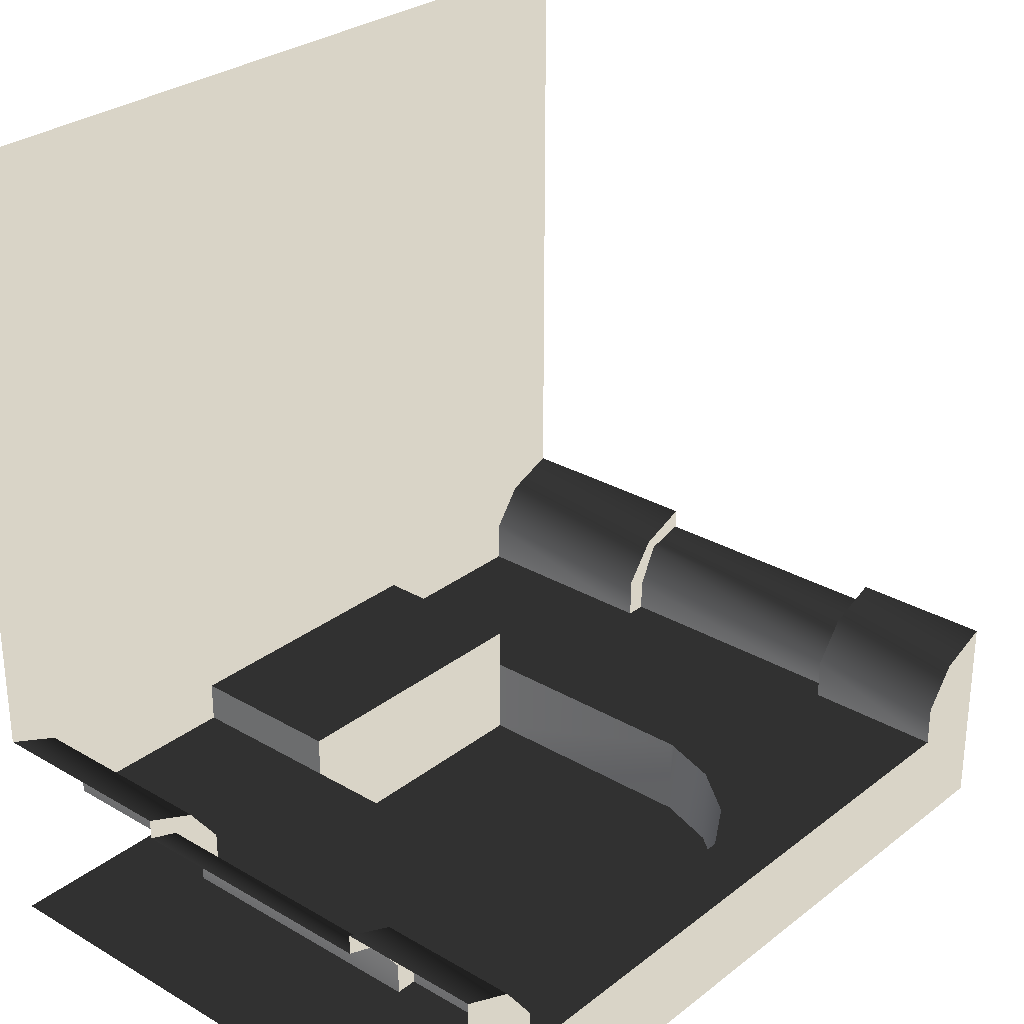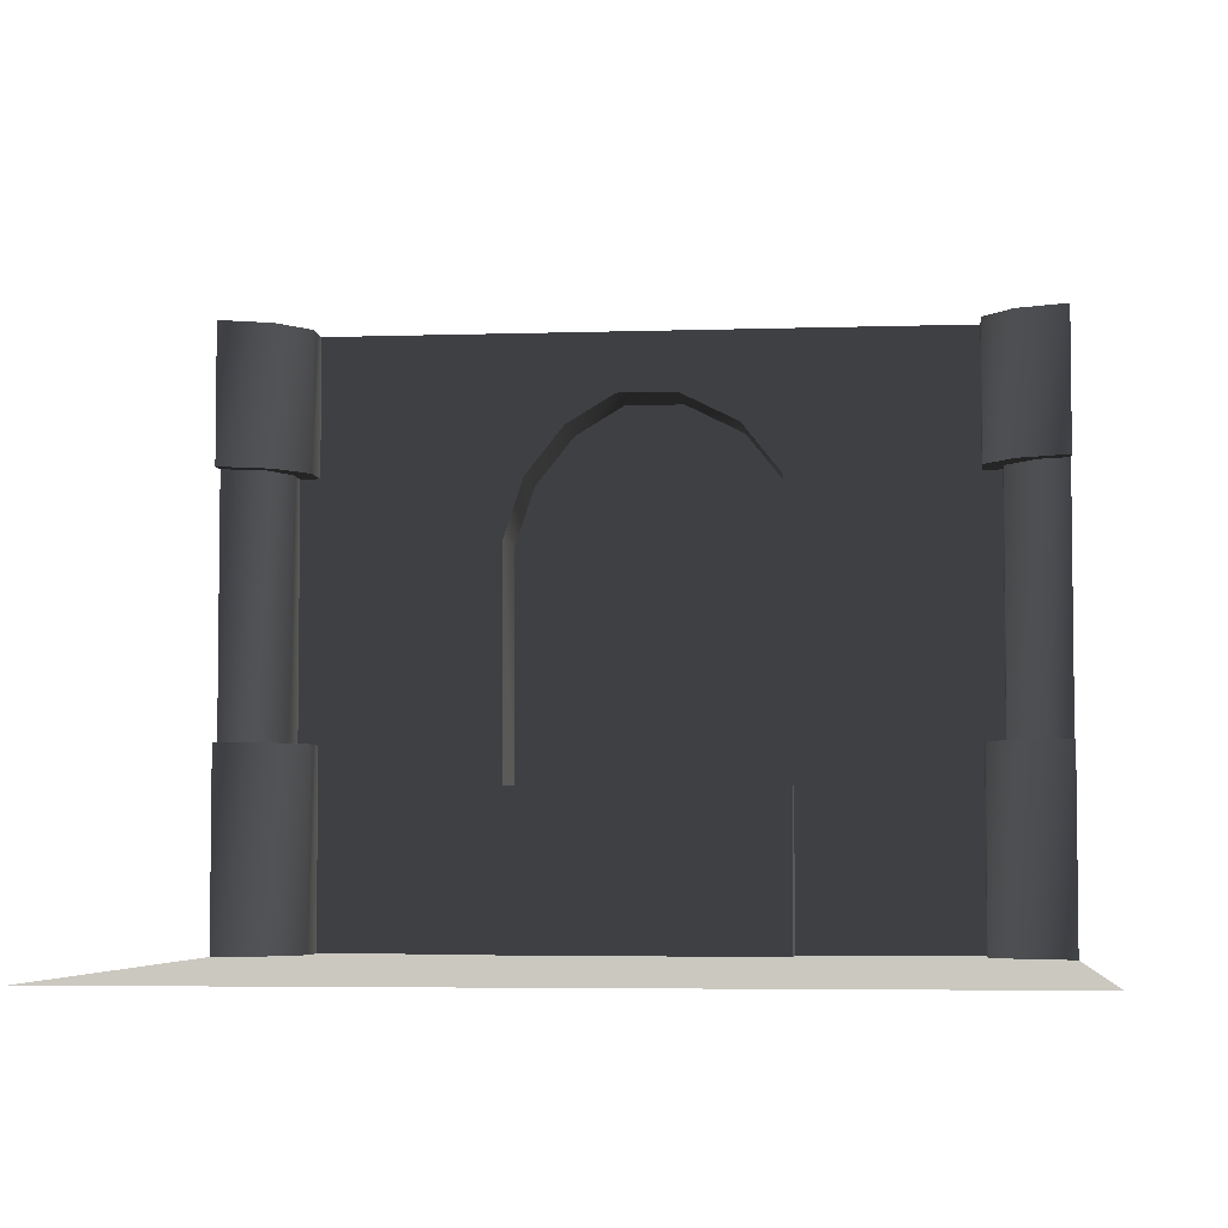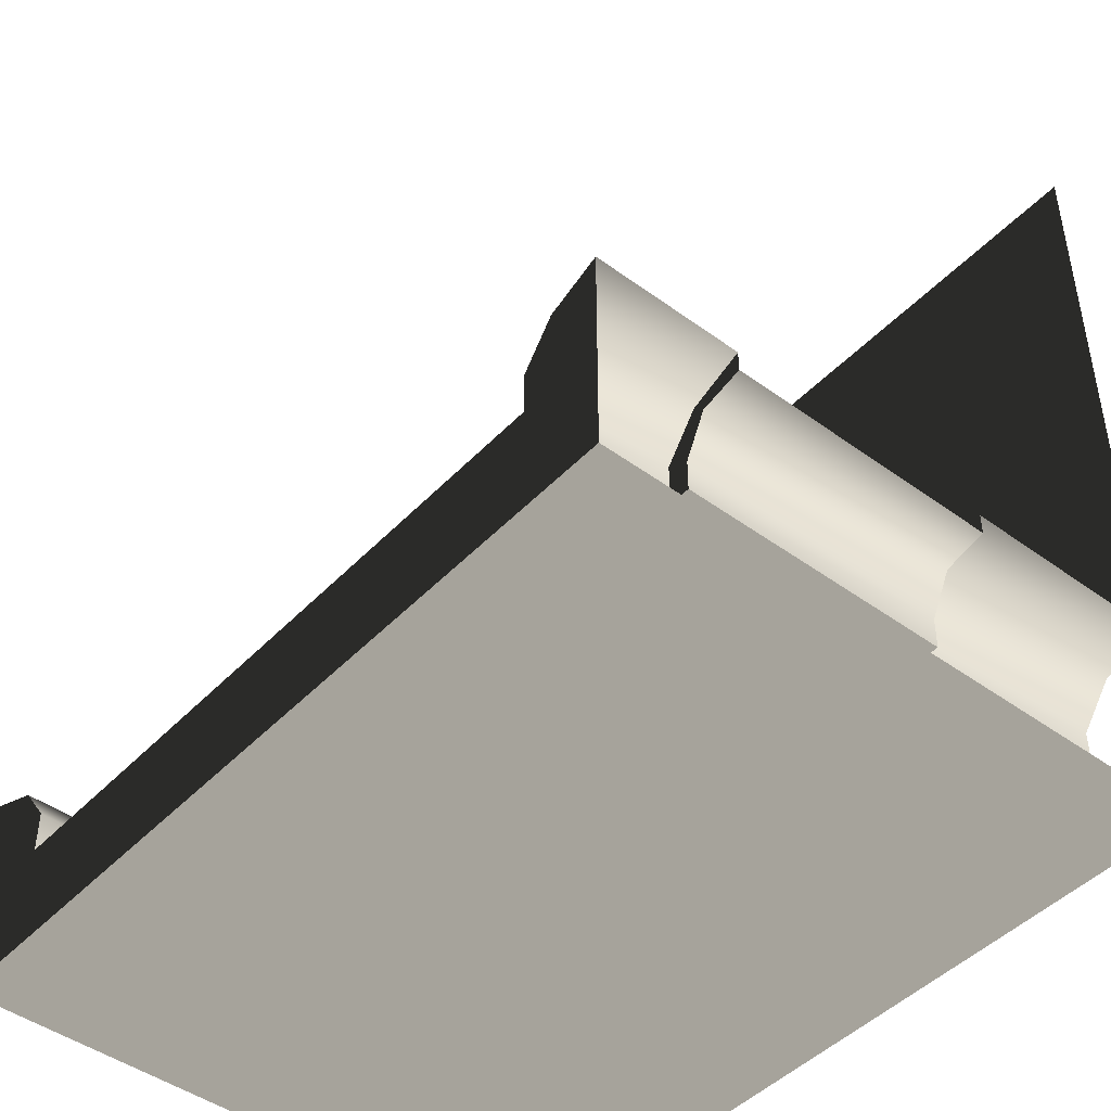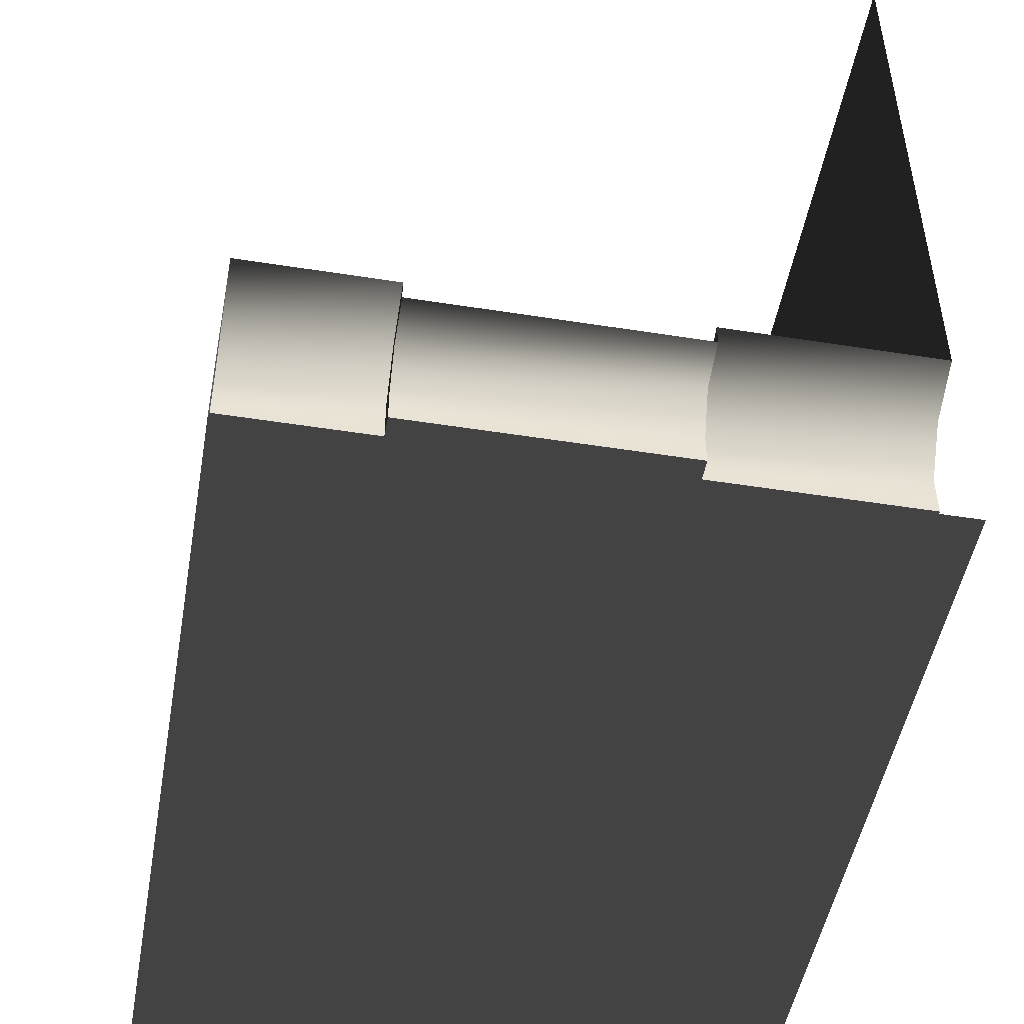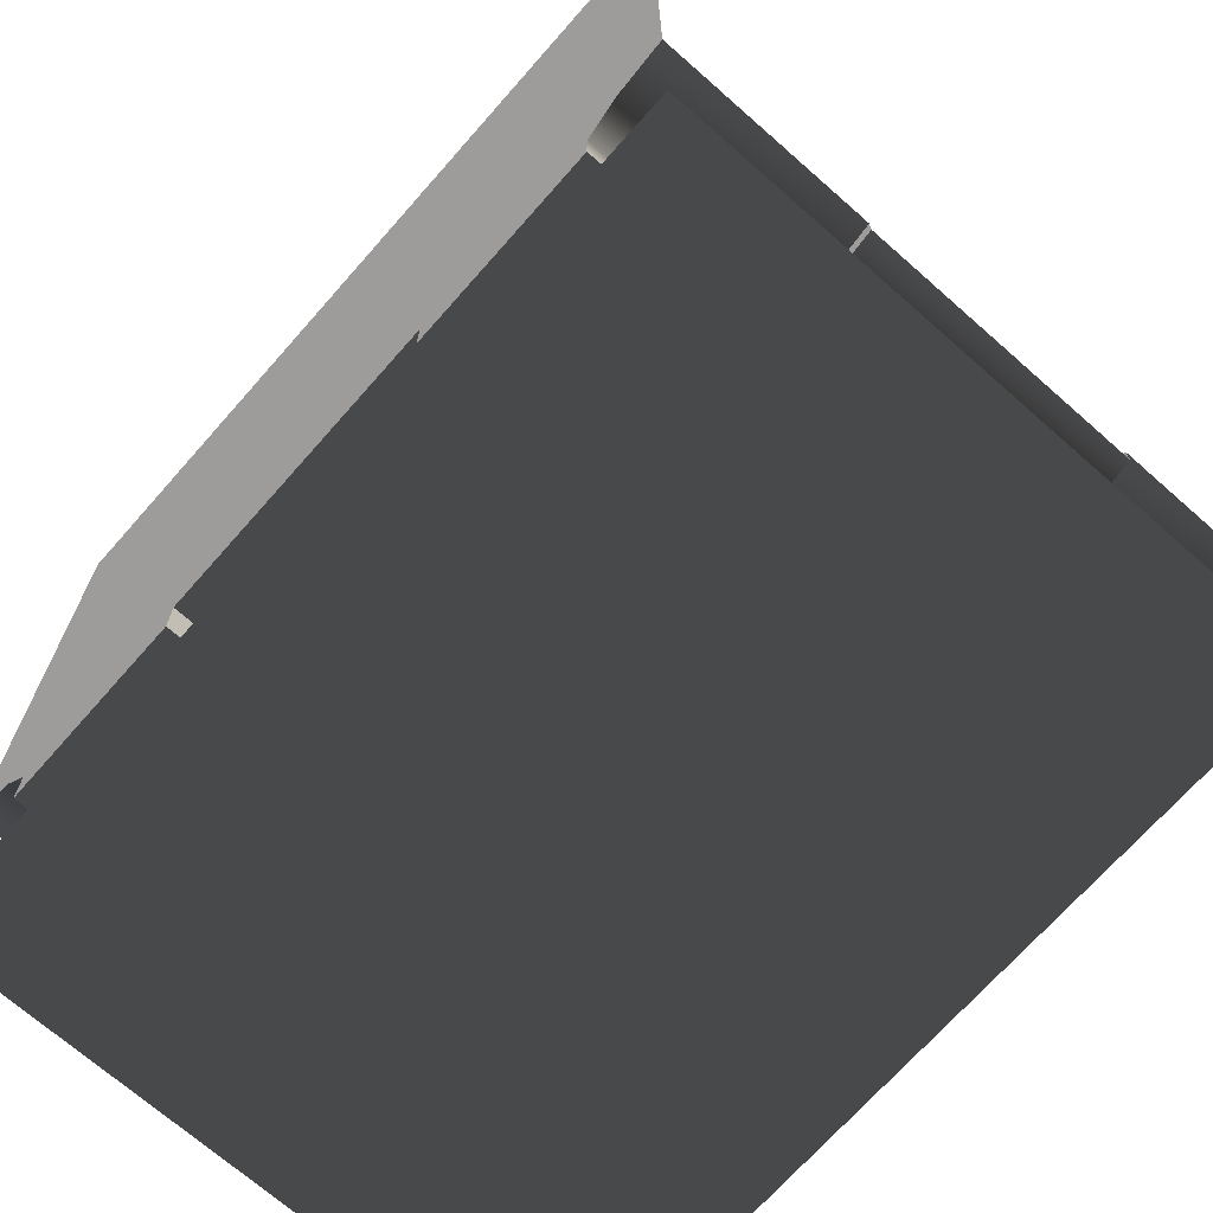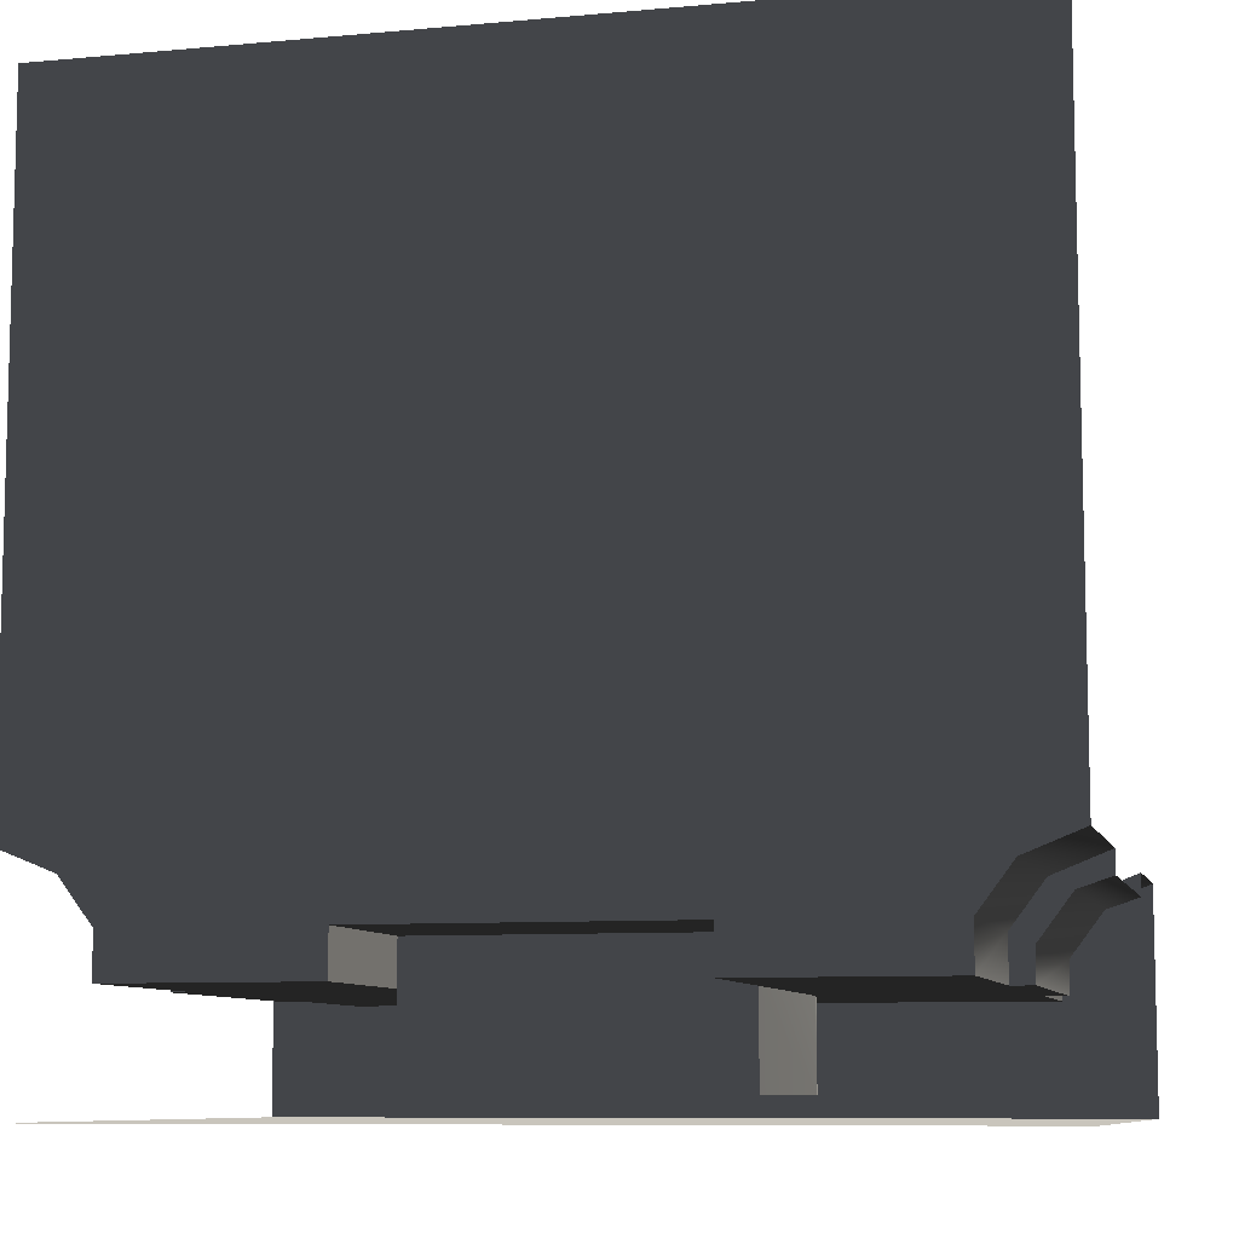
<metadata>
{"format":"obj","ext":"obj","renderer":"f3d","projection":"perspective","resolution":1024,"background":"white","views":[{"elev":28.7,"azim":-48.9,"up":"+Y"},{"elev":-4.8,"azim":-173.9,"up":"+Z"},{"elev":-45.5,"azim":49.8,"up":"+Y"},{"elev":-48.8,"azim":80.0,"up":"+Y"},{"elev":-70.1,"azim":-131.4,"up":"+Y"},{"elev":-8.8,"azim":-166.3,"up":"+Y"}]}
</metadata>
<code>
o SiegeNode_C:\Users\WaunMan\Desktop\DSAssets\Assets\Terrai\art\terrain\crypt_1\room\t_cry01_room_w1c
v -2 -2 -1.5
v 2 -2 -1.5
v 2 -2 1.5
v -2 -2 1.5
v -1.85 -1.15 -0.5
v -2 -1.1 -0.5
v -2 -1.1 0.8
v -1.85 -1.15 0.8
v -1.7 -1.35 -0.5
v -1.7 -1.35 0.8
v -1.7 -1.5 -0.5
v -1.7 -1.5 0.8
v 1.7 -1.35 -0.5
v 1.7 -1.5 -0.5
v 1.7 -1.5 0.8
v 1.7 -1.35 0.8
v 1.8 -1.15 -0.5
v 1.8 -1.15 0.8
v 2 -1.1 -0.5
v 2 -1.1 0.8
v 1.75 -1.1 1.5
v 1.6 -1.3 1.5
v 1.6 -1.5 1.5
v 2 -1 1.5
v 1.6 -1.5 1.5
v 2 -1.5 1.5
v 2 -2 1.5
v -1.6 -1.3 0.8
v -1.6 -1.5 0.8
v -1.7 -1.5 0.8
v -1.7 -1.35 0.8
v -1.75 -1.1 0.8
v -1.85 -1.15 0.8
v -2 -1 0.8
v -2 -1.1 0.8
v 1.75 -1.1 0.8
v 2 -1 0.8
v 2 -1.1 0.8
v 1.8 -1.15 0.8
v 1.6 -1.3 0.8
v 1.7 -1.35 0.8
v 1.6 -1.5 0.8
v 1.7 -1.5 0.8
v -1.6 -1.3 1.5
v -1.6 -1.5 1.5
v -1.6 -1.5 0.8
v -1.6 -1.3 0.8
v -1.75 -1.1 1.5
v -1.75 -1.1 0.8
v -2 -1 1.5
v -2 -1 0.8
v 1.75 -1.1 1.5
v 2 -1 1.5
v 2 -1 0.8
v 1.75 -1.1 0.8
v 1.6 -1.3 1.5
v 1.6 -1.3 0.8
v 1.6 -1.5 1.5
v 1.6 -1.5 0.8
v -1.75 -1.1 -0.5
v -2 -1 -0.5
v -2 -1.1 -0.5
v -1.85 -1.15 -0.5
v -1.6 -1.3 -0.5
v -1.7 -1.35 -0.5
v -1.6 -1.5 -0.5
v -1.7 -1.5 -0.5
v 1.6 -1.3 -0.5
v 1.6 -1.5 -0.5
v 1.7 -1.5 -0.5
v 1.7 -1.35 -0.5
v 1.75 -1.1 -0.5
v 1.8 -1.15 -0.5
v 2 -1 -0.5
v 2 -1.1 -0.5
v -1.75 -1.1 -1.5
v -2 -1 -1.5
v -2 -1 -0.5
v -1.75 -1.1 -0.5
v -1.6 -1.3 -1.5
v -1.6 -1.3 -0.5
v -1.6 -1.5 -1.5
v -1.6 -1.5 -0.5
v 1.6 -1.3 -1.5
v 1.6 -1.5 -1.5
v 1.6 -1.5 -0.5
v 1.6 -1.3 -0.5
v 1.75 -1.1 -1.5
v 1.75 -1.1 -0.5
v 2 -1 -1.5
v 2 -1 -0.5
v -1.6 -1.3 1.5
v -1.75 -1.1 1.5
v -1.6 -1.5 1.5
v -2 -1.5 1.5
v -2 -2 1.5
v -2 -1 1.5
v -2 -2 1.5
v 2 -2 1.5
v 1.6 -1.5 1.5
v -1.6 -1.5 1.5
v -0.7 -1.9 -0.7
v -0.7 -1.9 0.5
v 0.7 -1.9 -0.7
v -0.65 -1.9 0.8
v -0.45 -1.9 1.05
v 0.6 -1.9 0.8
v 0.7 -1.9 0.5
v 0.7 -1.9 -0.7
v -0.45 -1.9 1.05
v -0.15 -1.9 1.2
v 0.15 -1.9 1.2
v 0.4 -1.9 1.05
v 1.7 -1.5 0.8
v 1.7 -1.5 -0.5
v 1.6 -1.5 -0.5
v 1.6 -1.5 0.8
v 0.7 -1.5 0.5
v 1.6 -1.5 1.5
v 0.6 -1.5 0.8
v 0.4 -1.5 1.05
v 1.6 -1.5 -1.5
v 0.7 -1.5 -0.7
v 0.7 -1.5 -1.5
v -0.15 -1.5 1.2
v 0.15 -1.5 1.2
v 0.4 -1.5 1.05
v -0.45 -1.5 1.05
v -1.6 -1.5 1.5
v -0.65 -1.5 0.8
v -0.7 -1.5 0.5
v -1.6 -1.5 0.8
v -0.45 -1.5 1.05
v -1.7 -1.5 -0.5
v -1.7 -1.5 0.8
v -1.6 -1.5 -0.5
v -1.6 -1.5 -1.5
v -0.7 -1.5 -0.7
v -0.7 -1.5 -1.5
v 0.7 -1.5 0.5
v 0.7 -1.5 -0.7
v 0.7 -1.9 -0.7
v 0.7 -1.9 0.5
v 0.6 -1.5 0.8
v 0.6 -1.9 0.8
v 0.4 -1.5 1.05
v 0.4 -1.9 1.05
v -0.7 -1.9 0.5
v -0.7 -1.9 -0.7
v -0.7 -1.5 -0.7
v -0.7 -1.5 0.5
v -0.65 -1.9 0.8
v -0.65 -1.5 0.8
v -0.45 -1.9 1.05
v -0.45 -1.5 1.05
v -0.15 -1.9 1.2
v -0.45 -1.9 1.05
v -0.45 -1.5 1.05
v -0.15 -1.5 1.2
v 0.15 -1.9 1.2
v 0.15 -1.5 1.2
v 0.4 -1.9 1.05
v 0.4 -1.5 1.05
v -0.7 -1.3 -0.7
v -0.7 -1.3 -1.5
v -0.7 -1.5 -1.5
v -0.7 -1.5 -0.7
v 0.7 -1.3 -1.5
v 0.7 -1.3 -0.7
v 0.7 -1.5 -0.7
v 0.7 -1.5 -1.5
v 0.7 -1.3 -0.7
v 0.7 -1.3 -1.5
v -0.7 -1.3 -1.5
v -0.7 -1.3 -0.7
v -0.7 -1.9 -0.7
v 0.7 -1.9 -0.7
v 0.7 -1.5 -0.7
v -0.7 -1.5 -0.7
v 0.7 -1.3 -0.7
v -0.7 -1.3 -0.7
v 0 2 -1.5
v -2 2 -1.5
v -2 -0.5 -1.5
v 0 -0.5 -1.5
v 2 2 -1.5
v 0 2 -1.5
v 0 -0.5 -1.5
v 2 -0.5 -1.5
v -0.7 -1.3 -1.5
v 0.7 -1.3 -1.5
v 0 -0.5 -1.5
v 0 -0.5 -1.5
v 1.75 -1.1 -1.5
v 2 -0.5 -1.5
v 0.7 -1.3 -1.5
v 1.6 -1.3 -1.5
v 0.7 -1.5 -1.5
v 1.6 -1.5 -1.5
v -2 -0.5 -1.5
v -1.75 -1.1 -1.5
v 0 -0.5 -1.5
v -0.7 -1.3 -1.5
v -1.6 -1.3 -1.5
v -1.6 -1.5 -1.5
v -0.7 -1.5 -1.5
v -2 -1 -1.5
v -1.75 -1.1 -1.5
v -2 -0.5 -1.5
v 2 -1 -1.5
v 2 -0.5 -1.5
v 1.75 -1.1 -1.5
g SnoMaterialGroup_0
f 1 2 3
f 3 4 1
g SnoMaterialGroup_1
f 5 6 7
f 5 7 8
f 9 5 8
f 9 8 10
f 11 9 10
f 11 10 12
f 13 14 15
f 13 15 16
f 17 13 16
f 17 16 18
f 19 17 18
f 19 18 20
g SnoMaterialGroup_2
f 21 22 23
f 24 21 25
f 25 26 24
f 26 25 27
f 28 29 30
f 30 31 28
f 32 28 31
f 31 33 32
f 34 32 33
f 33 35 34
f 36 37 38
f 38 39 36
f 40 36 39
f 39 41 40
f 42 40 41
f 41 43 42
f 44 45 46
f 46 47 44
f 48 44 47
f 47 49 48
f 50 48 49
f 49 51 50
f 52 53 54
f 54 55 52
f 56 52 55
f 55 57 56
f 58 56 57
f 57 59 58
f 60 61 62
f 62 63 60
f 64 60 63
f 63 65 64
f 66 64 65
f 65 67 66
f 68 69 70
f 70 71 68
f 72 68 71
f 71 73 72
f 74 72 73
f 73 75 74
f 76 77 78
f 78 79 76
f 80 76 79
f 79 81 80
f 82 80 81
f 81 83 82
f 84 85 86
f 86 87 84
f 88 84 87
f 87 89 88
f 90 88 89
f 89 91 90
f 92 93 94
f 95 94 93
f 94 95 96
f 93 97 95
f 98 99 100
f 100 101 98
g SnoMaterialGroup_3
f 102 103 104
f 105 106 107
f 103 105 107
f 103 107 108
f 103 108 109
f 110 111 112
f 110 112 113
f 110 113 107
f 114 115 116
f 116 117 114
f 118 117 116
f 118 119 117
f 120 119 118
f 121 119 120
f 118 116 122
f 118 122 123
f 123 122 124
f 125 119 126
f 119 127 126
f 128 129 125
f 129 119 125
f 129 130 131
f 131 132 129
f 129 133 130
f 134 135 132
f 132 136 134
f 131 136 132
f 131 137 136
f 131 138 137
f 138 139 137
f 140 141 142
f 142 143 140
f 144 140 143
f 143 145 144
f 146 144 145
f 145 147 146
f 148 149 150
f 150 151 148
f 152 148 151
f 151 153 152
f 154 152 153
f 153 155 154
f 156 157 158
f 158 159 156
f 160 156 159
f 159 161 160
f 162 160 161
f 161 163 162
f 164 165 166
f 166 167 164
f 168 169 170
f 170 171 168
f 172 173 174
f 174 175 172
f 176 177 178
f 178 179 176
f 179 178 180
f 180 181 179
g SnoMaterialGroup_4
f 182 183 184
f 184 185 182
f 186 187 188
f 188 189 186
g SnoMaterialGroup_5
f 190 191 192
f 193 194 195
f 194 193 196
f 196 197 194
f 197 196 198
f 198 199 197
f 200 201 202
f 203 202 201
f 203 201 204
f 203 204 205
f 205 206 203
f 207 208 209
f 210 211 212

</code>
